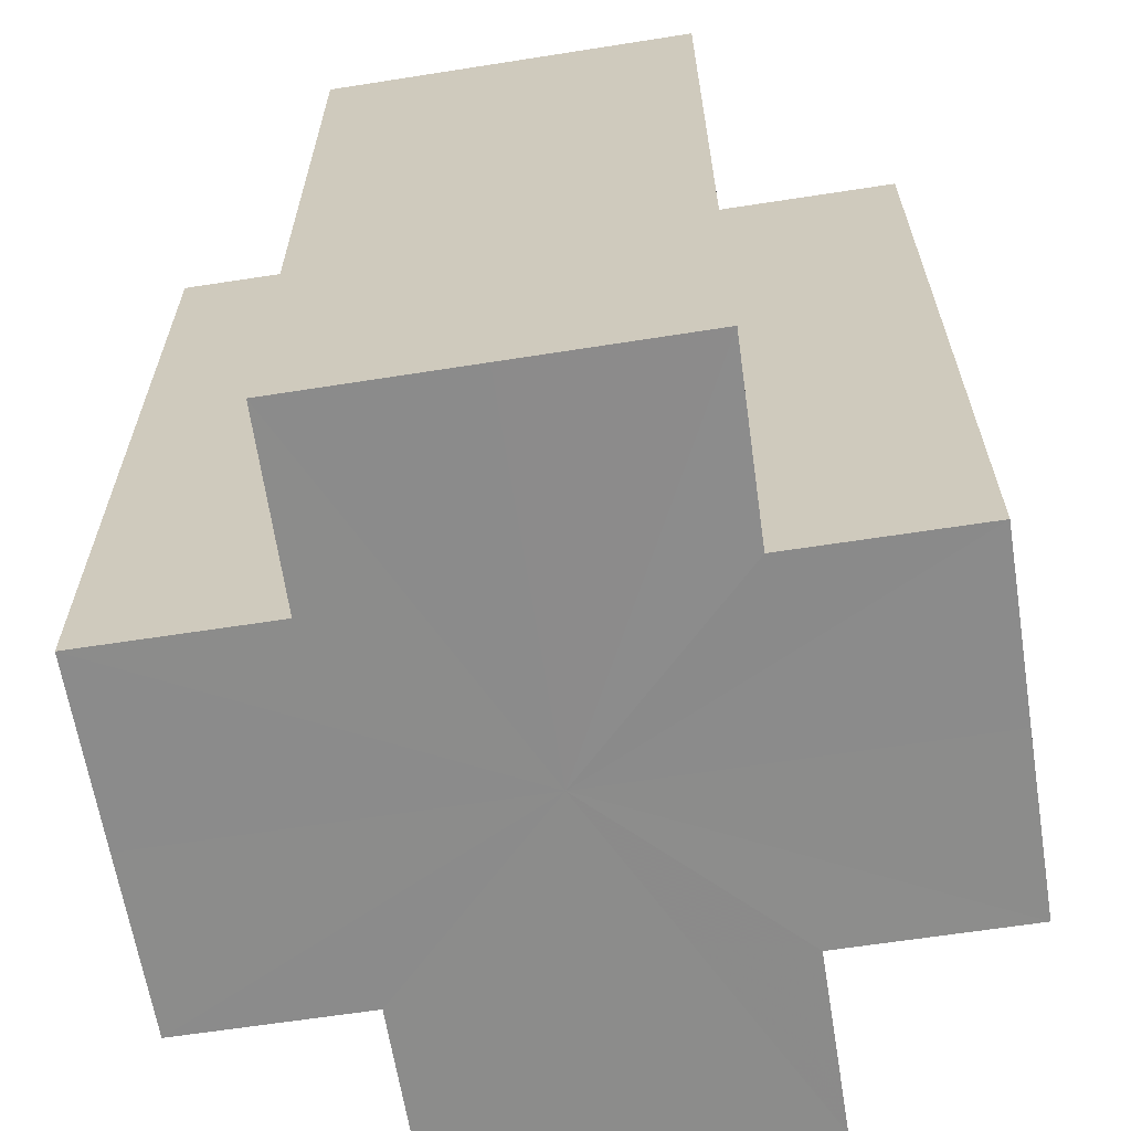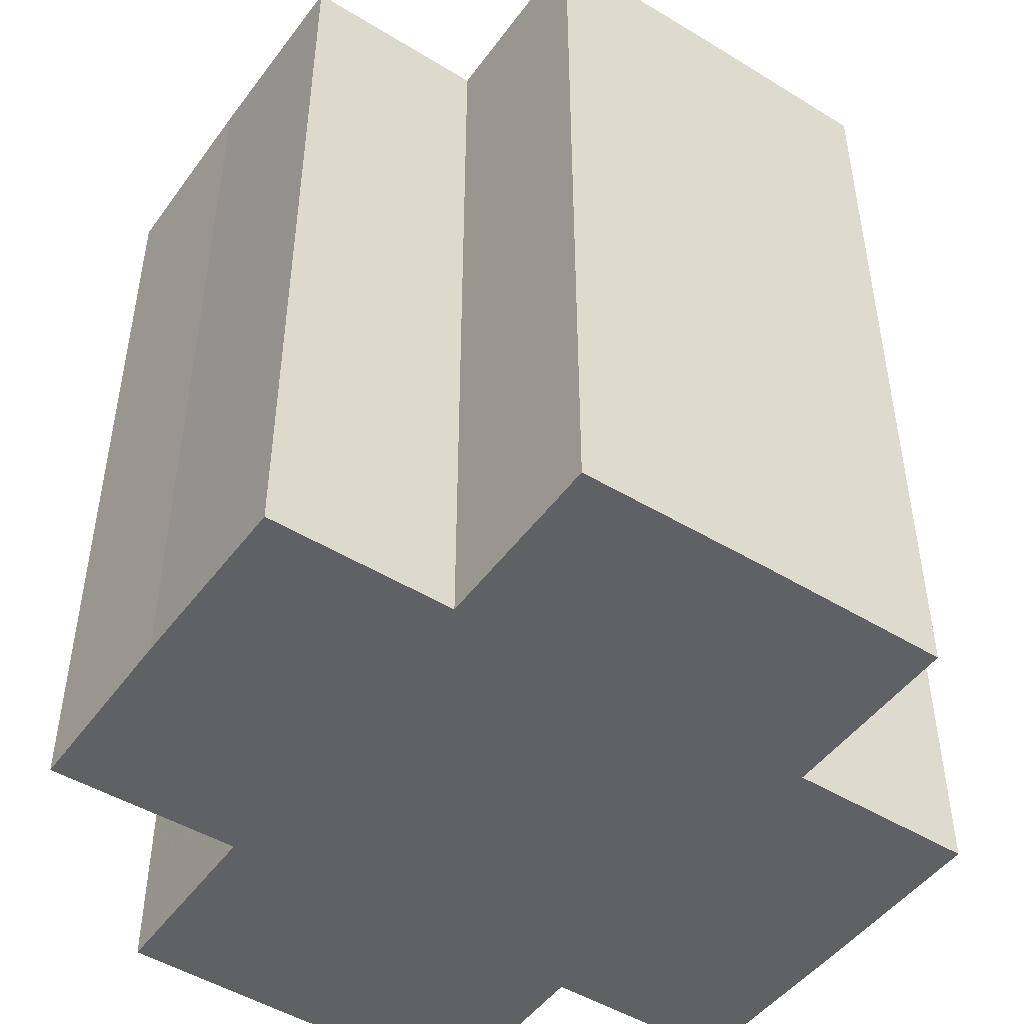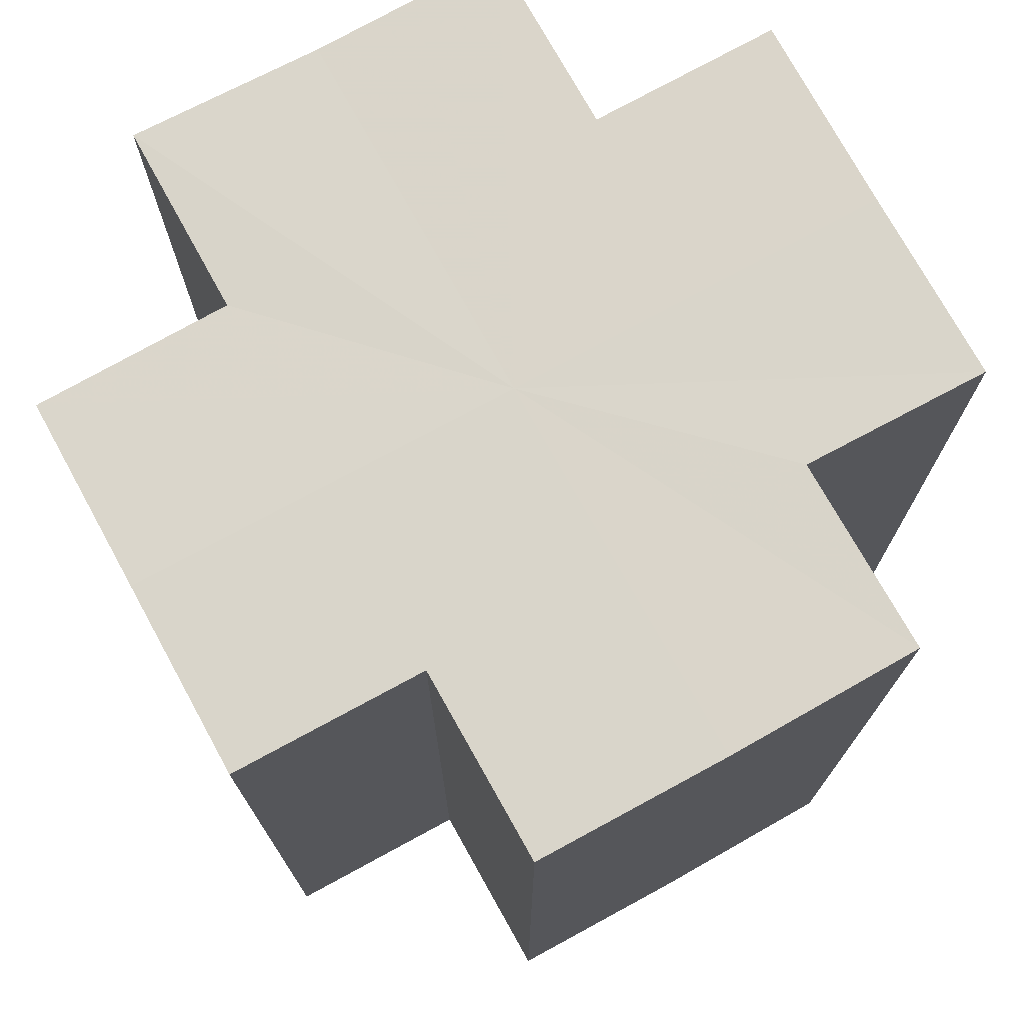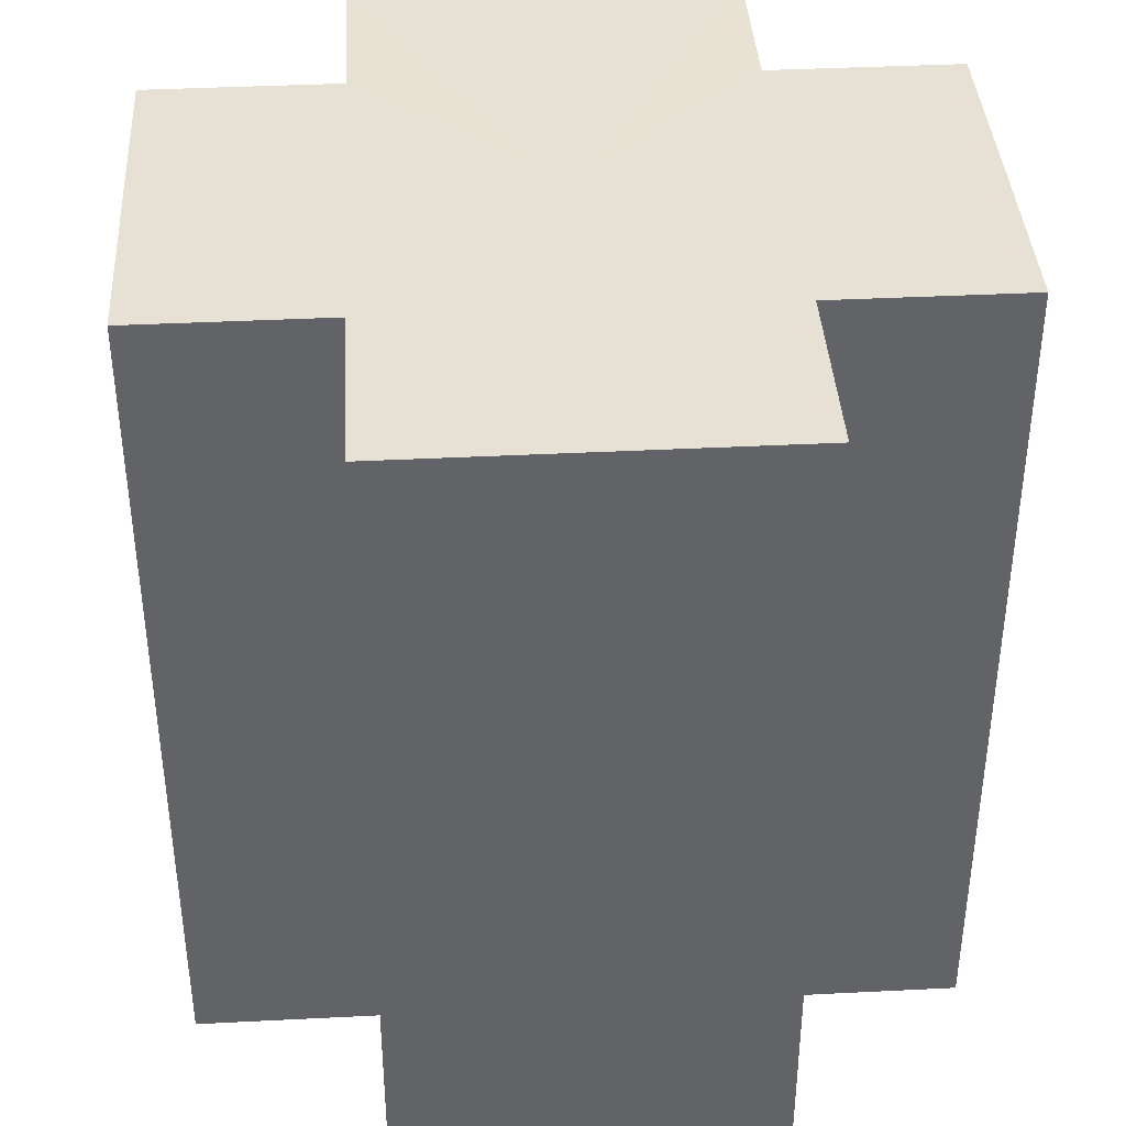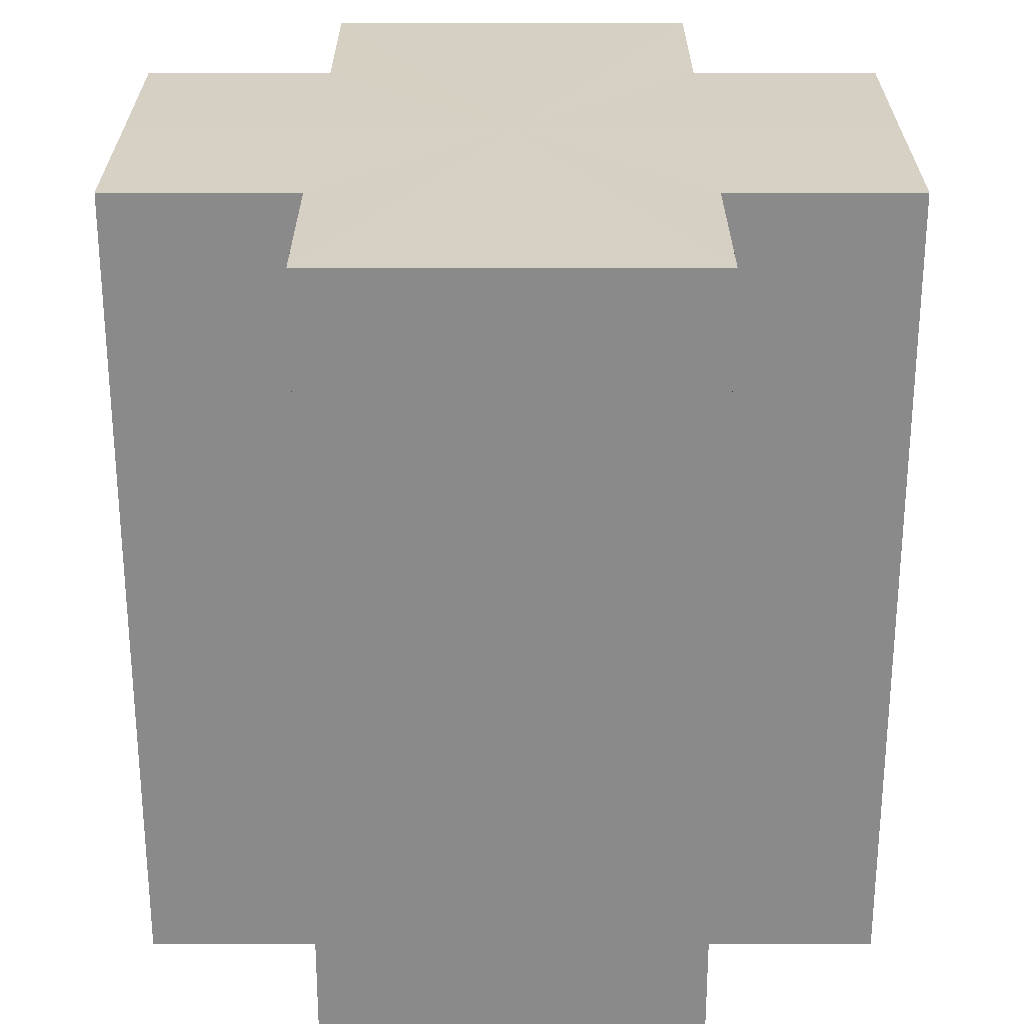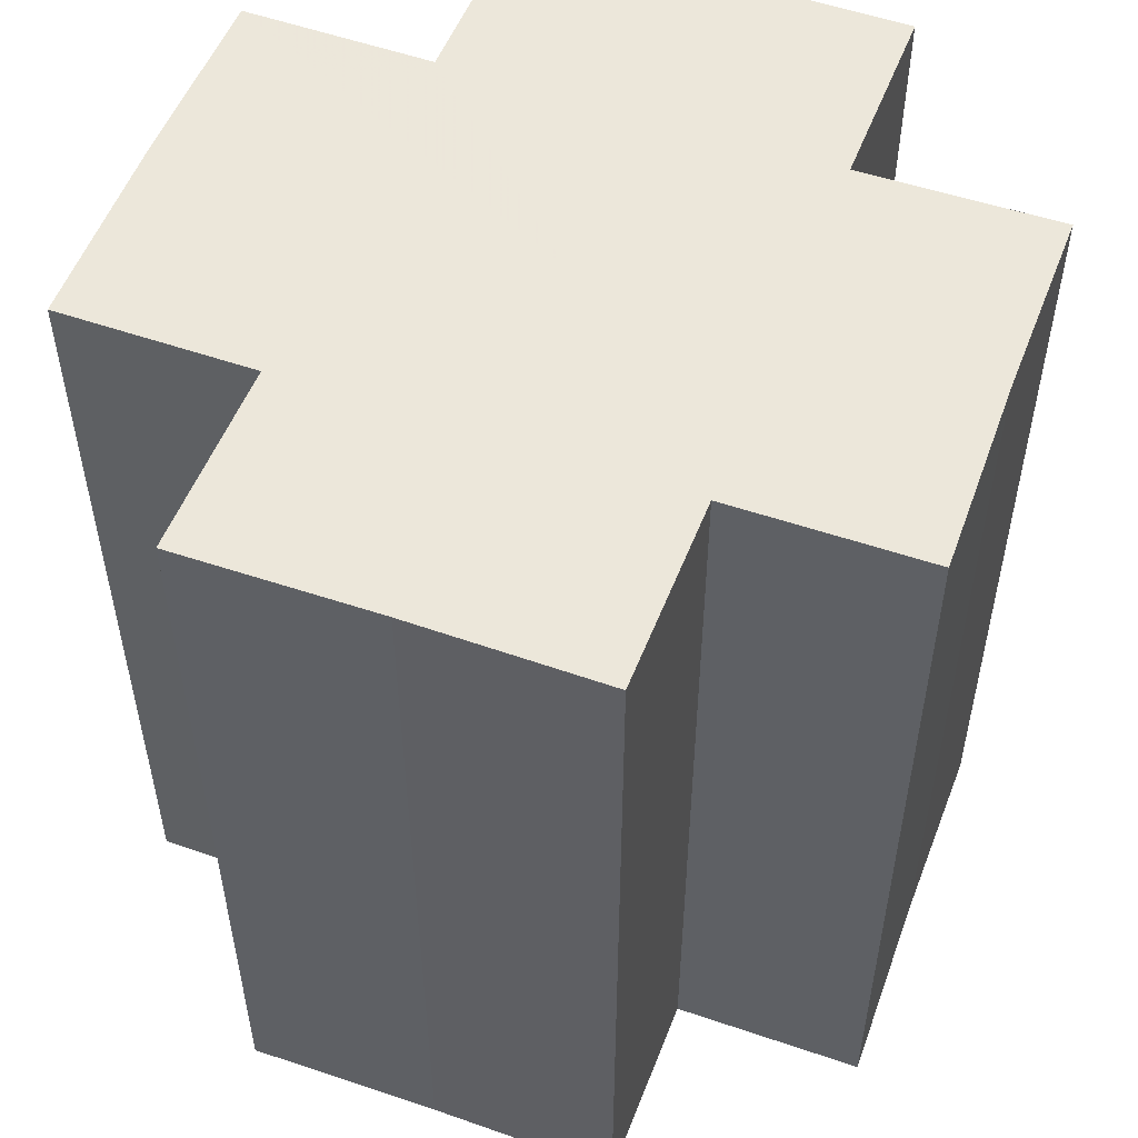
<metadata>
{"format":"obj","ext":"obj","renderer":"f3d","projection":"perspective","resolution":1024,"background":"white","views":[{"elev":-64.0,"azim":-171.1,"up":"+Z"},{"elev":-47.9,"azim":-124.5,"up":"+Z"},{"elev":74.3,"azim":151.2,"up":"+Z"},{"elev":39.2,"azim":176.5,"up":"+Z"},{"elev":26.5,"azim":-90.1,"up":"+Z"},{"elev":53.3,"azim":-159.8,"up":"+Z"}]}
</metadata>
<code>
o 5385
v 2159 1870 14.18
v 2159 1870 14.18
v 2159 1870 14.22
v 2159 1870 14.18
v 2159 1870 14.22
v 2159 1870 14.18
v 2159 1870 14.22
v 2159 1870 14.18
v 2159 1870 14.22
v 2159 1870 14.18
v 2159 1870 14.18
v 2159 1870 14.18
v 2159 1870 14.22
v 2159 1870 14.22
v 2159 1870 14.18
v 2159 1870 14.18
v 2159 1870 14.18
v 2159 1870 14.22
v 2159 1870 14.22
v 2159 1870 14.18
v 2159 1870 14.18
v 2159 1870 14.18
v 2159 1870 14.18
v 2159 1870 14.22
v 2159 1870 14.22
v 2159 1870 14.22
v 2159 1870 14.18
v 2159 1870 14.18
v 2159 1870 14.18
v 2159 1870 14.18
v 2159 1870 14.22
v 2159 1870 14.18
v 2159 1870 14.22
v 2159 1870 14.22
v 2159 1870 14.18
v 2159 1870 14.18
v 2159 1870 14.18
v 2159 1870 14.22
v 2159 1870 14.22
v 2159 1870 14.18
v 2159 1870 14.18
v 2159 1870 14.18
v 2159 1870 14.18
v 2159 1870 14.22
v 2159 1870 14.22
v 2159 1870 14.22
v 2159 1870 14.18
v 2159 1870 14.18
v 2159 1870 14.18
v 2159 1870 14.18
v 2159 1870 14.18
v 2159 1870 14.22
v 2159 1870 14.22
v 2159 1870 14.22
v 2159 1870 14.18
v 2159 1870 14.18
v 2159 1870 14.18
v 2159 1870 14.22
v 2159 1870 14.22
v 2159 1870 14.18
v 2159 1870 14.18
v 2159 1870 14.18
v 2159 1870 14.18
v 2159 1870 14.22
v 2159 1870 14.22
v 2159 1870 14.18
v 2159 1870 14.22
v 2159 1870 14.18
v 2159 1870 14.18
v 2159 1870 14.22
v 2159 1870 14.22
v 2159 1870 14.18
v 2159 1870 14.18
v 2159 1870 14.22
v 2159 1870 14.22
v 2159 1870 14.18
v 2159 1870 14.18
v 2159 1870 14.18
v 2159 1870 14.18
v 2159 1870 14.18
v 2159 1870 14.22
v 2159 1870 14.22
v 2159 1870 14.22
v 2159 1870 14.22
v 2159 1870 14.22
v 2159 1870 14.22
v 2159 1870 14.22
v 2159 1870 14.22
v 2159 1870 14.22
v 2159 1870 14.22
v 2159 1870 14.22
v 2159 1870 14.22
v 2159 1870 14.22
v 2159 1870 14.22
v 2159 1870 14.22
v 2159 1870 14.22
v 2159 1870 14.22
v 2159 1870 14.22
f 1 2 3
f 4 1 5
f 5 6 7
f 7 8 9
f 10 8 11
f 10 12 8
f 13 12 14
f 15 16 13
f 10 17 12
f 18 17 19
f 20 21 18
f 10 22 17
f 10 23 22
f 24 23 25
f 26 27 24
f 28 29 26
f 29 30 31
f 10 32 23
f 33 32 34
f 35 36 33
f 10 37 32
f 38 37 39
f 40 41 38
f 10 42 37
f 10 43 42
f 44 43 45
f 46 47 44
f 10 48 43
f 49 50 46
f 50 51 52
f 53 48 54
f 55 56 53
f 10 57 48
f 58 57 59
f 60 61 58
f 10 62 57
f 10 63 62
f 64 63 65
f 10 66 63
f 67 68 64
f 10 69 66
f 10 11 69
f 70 66 71
f 72 73 70
f 74 69 75
f 76 77 74
f 78 79 67
f 79 80 81
f 82 83 84
f 82 85 83
f 82 84 86
f 82 87 85
f 82 86 88
f 82 89 87
f 82 88 90
f 82 91 89
f 82 90 92
f 82 93 91
f 82 92 94
f 82 95 93
f 82 94 96
f 82 97 95
f 82 96 98
f 82 98 97

</code>
